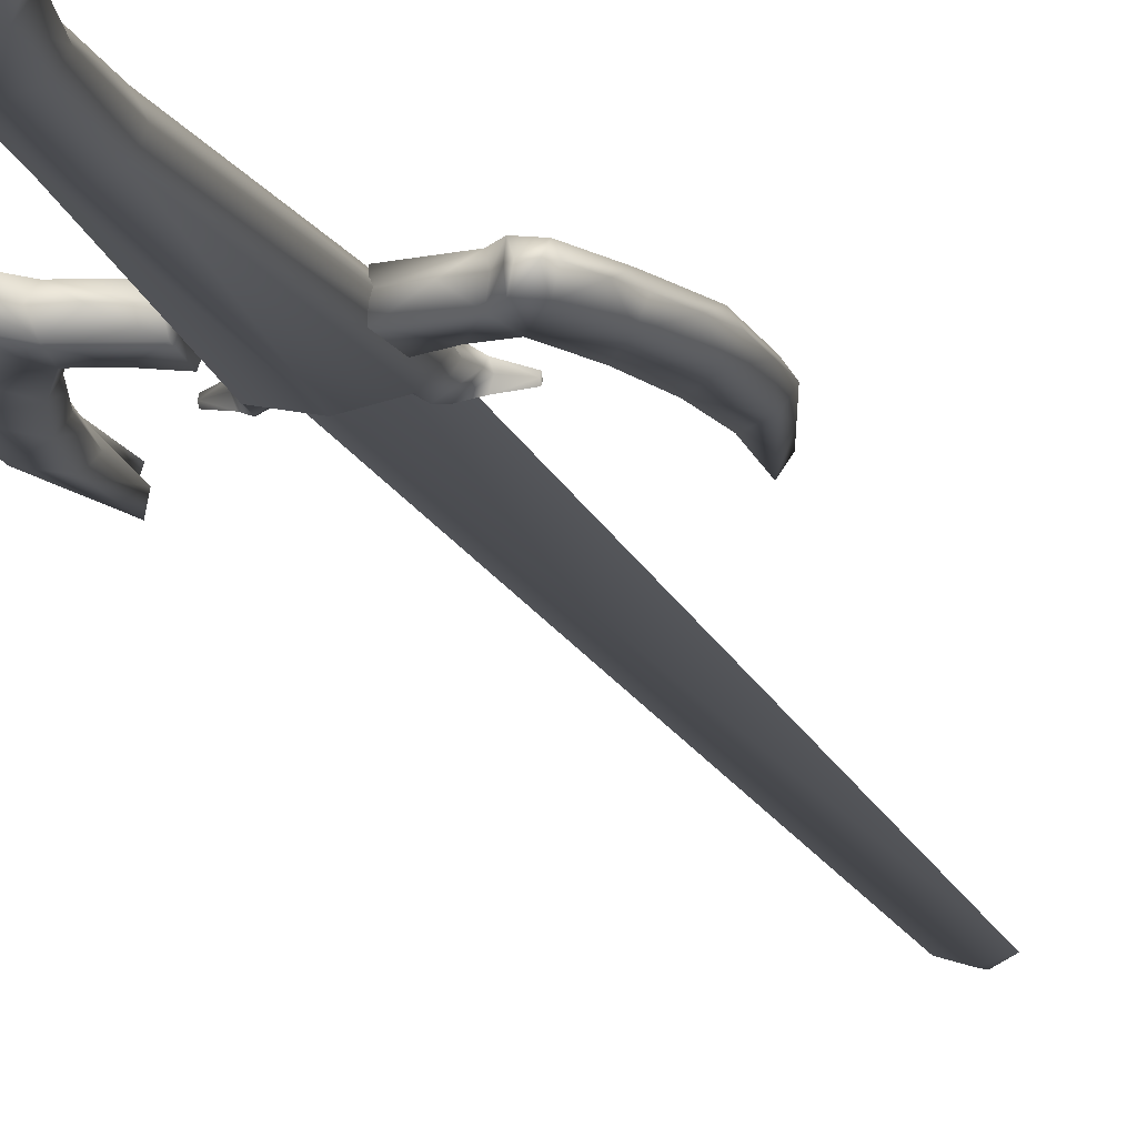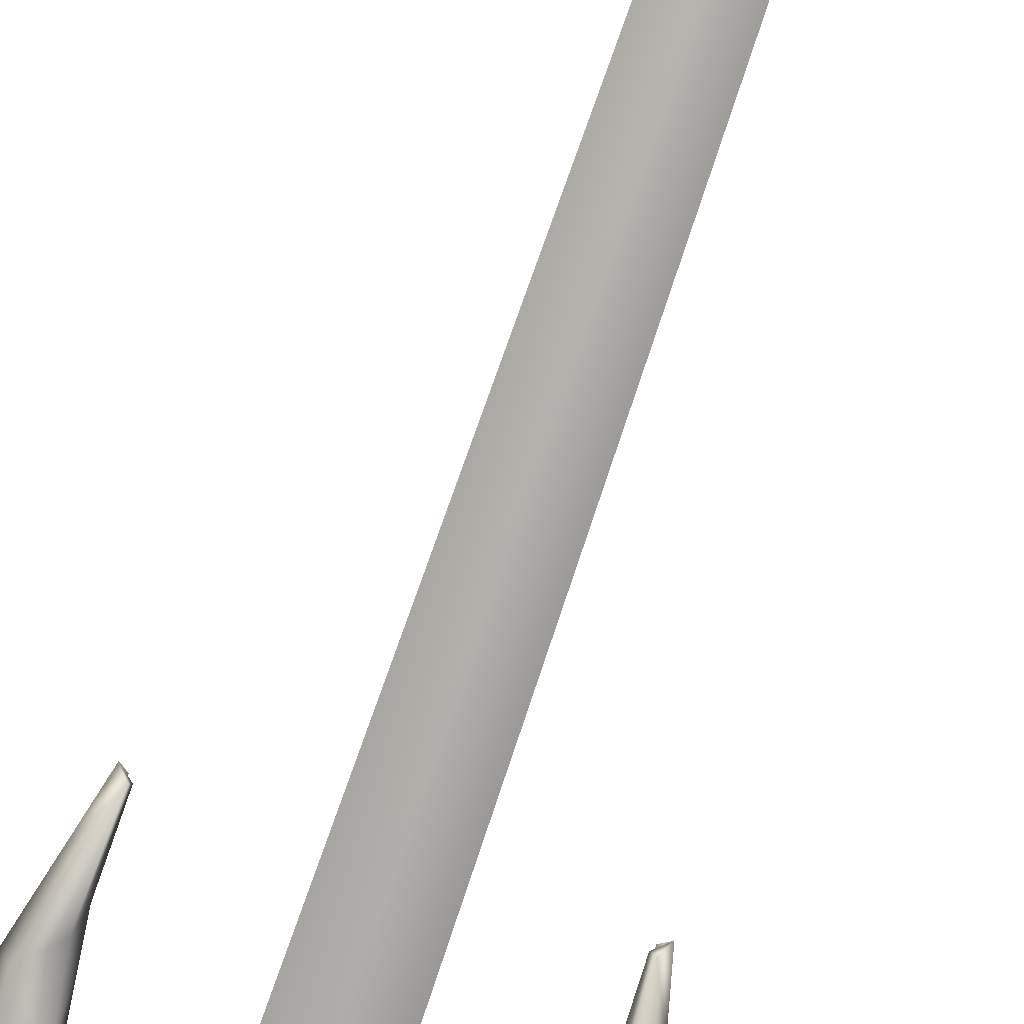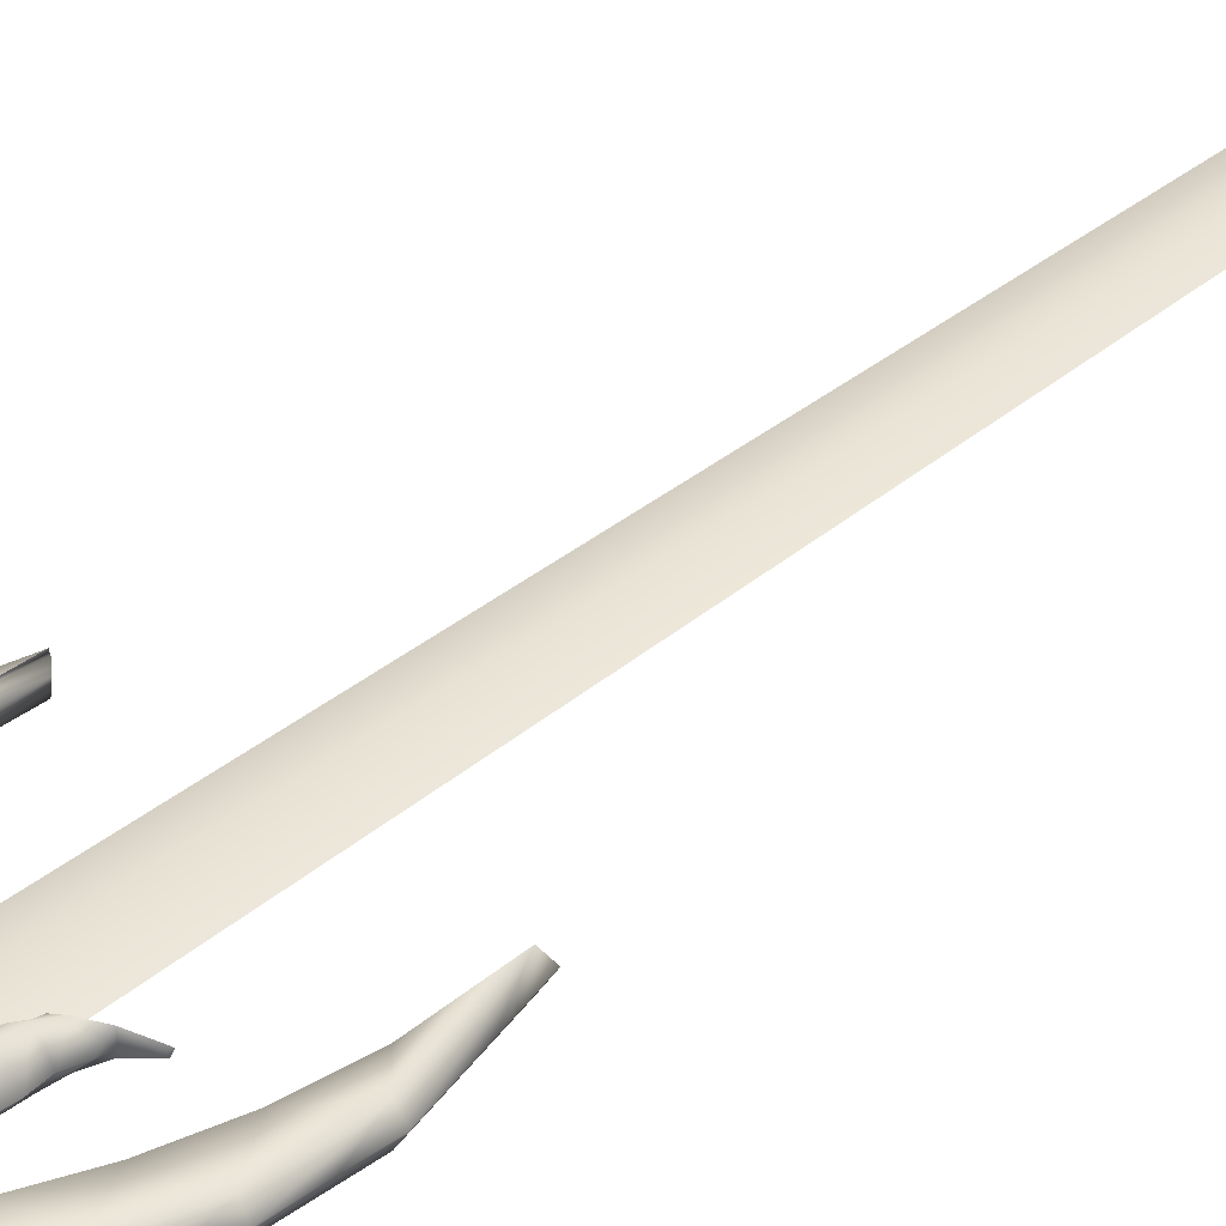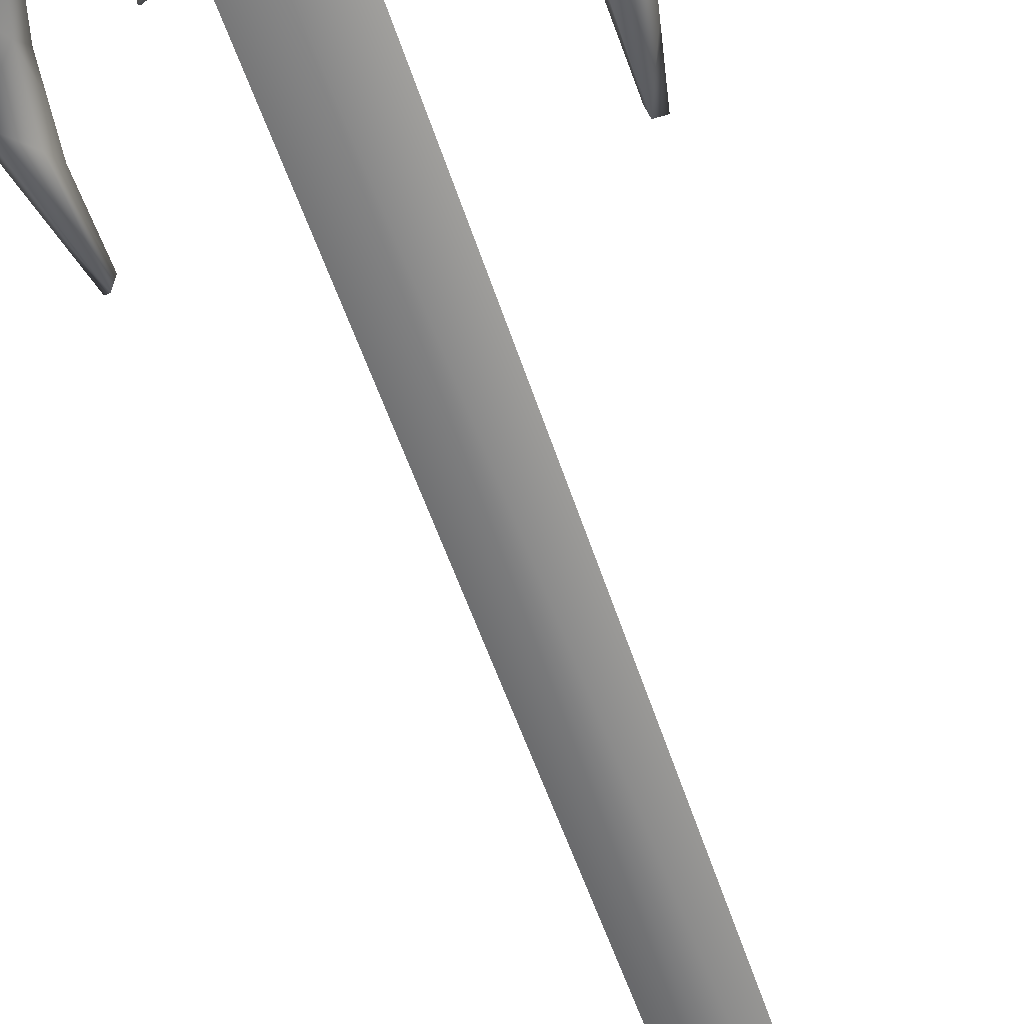
<metadata>
{"format":"obj","ext":"obj","renderer":"f3d","projection":"perspective","resolution":1024,"background":"white","views":[{"elev":-13.5,"azim":14.6,"up":"+Y"},{"elev":-79.3,"azim":161.6,"up":"+Y"},{"elev":36.9,"azim":43.9,"up":"+Y"},{"elev":-60.4,"azim":19.8,"up":"+Y"}]}
</metadata>
<code>
g object
v 1.68 0.05556 44.78
v 1.187 -0.8961 44.78
v 1.896 -0 51.27
v 1.388 -0.8073 51.27
v 2.69 -0 55.9
v 1.95 -0.9169 55.9
v 3.951 -0 59.43
v 2.874 -0.9169 59.43
v 2.756 -0 60.79
v 2.028 -0.9169 60.79
v 0.1617 0 62.18
v -0.00496 -1.29 44.78
v 0.1617 -1.142 51.27
v 0.1617 -1.297 55.9
v 0.2728 -1.297 59.43
v 0.2728 -1.297 60.79
v -2.323 -1.144 24.02
v -1.197 -0.8961 44.78
v -1.064 -0.8073 51.27
v -1.626 -0.9169 55.9
v -2.328 -0.9169 59.43
v -1.483 -0.9169 60.79
v -3.283 -0 24.02
v -1.69 0.05556 44.78
v -1.572 -0 51.27
v -2.367 -0 55.9
v -3.406 -0 59.43
v -2.21 -0 60.79
v -2.323 1.144 24.02
v -1.197 1.007 44.78
v -1.064 0.8073 51.27
v -1.626 0.9169 55.9
v -2.328 0.9169 59.43
v -1.483 0.9169 60.79
v -0.00496 1.401 44.78
v 0.1617 1.142 51.27
v 0.1617 1.297 55.9
v 0.2728 1.297 59.43
v 0.2728 1.297 60.79
v 1.187 1.007 44.78
v 1.388 0.8073 51.27
v 1.95 0.9169 55.9
v 2.874 0.9169 59.43
v 2.028 0.9169 60.79
v -0.9658 0.4904 -59.3
v 0.5342 0.1944 -59.34
v -1.132 0.1944 -62.18
v -2.466 0.1944 -59.18
v 0.0342 1.237 20.66
v 2.534 0.1944 26.66
v -2.466 0.1944 26.49
v -0.9658 -0.2682 -59.3
v 0.03419 -1.265 20.66
v 8.719 0.7361 11.84
v 8.885 0.7361 17
v 10.39 0.7361 18.5
v 8.385 0.7361 20.84
v 10.22 0.7361 23.5
v 7.385 0.7361 24.5
v 8.885 0.7361 27.5
v 6.052 0.7361 27.67
v 7.552 0.7361 30.67
v 4.385 0.7361 27.34
v 5.719 0.7361 30.17
v 6.552 0.7361 31.17
v 2.561 0.7361 29.48
v 2.766 0.7361 26.47
v 10.39 -0.8889 18.5
v 8.885 -0.8889 17
v 8.719 -0.8889 11.84
v 8.385 -0.8889 20.84
v 10.22 -0.8889 23.5
v 7.385 -0.8889 24.5
v 8.885 -0.8889 27.5
v 6.052 -0.8889 27.67
v 7.552 -0.8889 30.67
v 5.719 -0.8889 30.17
v 4.385 -0.8889 27.34
v 6.552 -0.8889 31.17
v 2.561 -0.8889 29.48
v 2.766 -0.8889 26.47
v 9.947 0 14.55
v 9.155 0 11.38
v 8.51 0 11.95
v 8.583 0 16
v 10.9 0 18.38
v 8.319 0 18.2
v 10.83 0 20.76
v 8.1 0 20.03
v 7.572 0 22.13
v 10.73 0 23.63
v 7.134 0 23.88
v 10.1 0 25.53
v 6.43 0 25.7
v 3.381 0 26.35
v 2.672 0 25.94
v 4.236 0 26.85
v 9.33 0 27.83
v 4.966 0 27.01
v 5.846 0 27.2
v 2.787 0 28.47
v 8.695 0 29.33
v 2.689 0 29.9
v 4.503 0 30.3
v 6.005 0 30.63
v 7.93 0 31.15
v 6.483 0 31.2
v 7.454 0 31.39
v 6.88 0 31.68
v -8.719 0.7361 11.84
v -8.885 0.7361 17
v -10.39 0.7361 18.5
v -8.385 0.7361 20.84
v -10.22 0.7361 23.5
v -7.385 0.7361 24.5
v -8.885 0.7361 27.5
v -6.052 0.7361 27.67
v -7.552 0.7361 30.67
v -4.385 0.7361 27.34
v -5.719 0.7361 30.17
v -6.552 0.7361 31.17
v -2.561 0.7361 29.48
v -2.766 0.7361 26.47
v -10.39 -0.8889 18.5
v -8.885 -0.8889 17
v -8.719 -0.8889 11.84
v -8.385 -0.8889 20.84
v -10.22 -0.8889 23.5
v -7.385 -0.8889 24.5
v -8.885 -0.8889 27.5
v -6.052 -0.8889 27.67
v -7.552 -0.8889 30.67
v -5.719 -0.8889 30.17
v -4.385 -0.8889 27.34
v -6.552 -0.8889 31.17
v -2.561 -0.8889 29.48
v -2.766 -0.8889 26.47
v -9.947 0 14.55
v -9.155 0 11.38
v -8.51 0 11.95
v -8.583 0 16
v -10.9 0 18.38
v -8.319 0 18.2
v -10.83 0 20.76
v -8.1 0 20.03
v -7.572 0 22.13
v -10.73 0 23.63
v -7.134 0 23.88
v -10.1 0 25.53
v -6.43 0 25.7
v -3.381 0 26.35
v -2.672 0 25.94
v -4.236 0 26.85
v -9.33 0 27.83
v -4.966 0 27.01
v -5.846 0 27.2
v -2.787 0 28.47
v -8.695 0 29.33
v -2.689 0 29.9
v -4.503 0 30.3
v -6.005 0 30.63
v -7.93 0 31.15
v -6.483 0 31.2
v -7.454 0 31.39
v -6.88 0 31.68
v 0.4819 -0 22.81
v 2.331 -1.144 22.81
v 3.142 -0 22.81
v 2.331 1.144 22.81
v 0.7819 -0 21.81
v 2.631 -0.9039 21.81
v 3.442 -0 21.81
v 2.631 0.9039 21.81
v 2.95 -0 20.79
v 3.353 -0.5152 21
v 3.53 -0 21.09
v 3.353 0.5152 21
v 4.576 -0 20.18
v 4.582 -0.2112 20.37
v 4.585 -0 20.46
v 4.582 0.2112 20.37
v -3.273 -0 24.02
v -2.313 -1.144 24.02
v 0.00496 -0 24.02
v 0.00496 -1.618 24.02
v -2.313 1.144 24.02
v -0.4819 -0 22.81
v -2.331 -1.144 22.81
v -3.142 -0 22.81
v -2.331 1.144 22.81
v -0.7819 -0 21.81
v -2.631 -0.9039 21.81
v -3.442 -0 21.81
v -2.631 0.9039 21.81
v -2.95 -0 20.79
v -3.353 -0.5152 21
v -3.53 -0 21.09
v -3.353 0.5152 21
v -4.576 -0 20.18
v -4.582 -0.2112 20.37
v -4.585 -0 20.46
v -4.582 0.2112 20.37
v 2.313 1.144 24.02
v 2.313 -1.144 24.02
v 3.273 -0 24.02
v -0.00496 1.618 24.02
v -0.00496 -1.618 24.02
v -0.00496 -0 24.02
f 205 1 2
f 205 2 204
f 1 3 2
f 3 4 2
f 3 5 6
f 3 6 4
f 5 7 6
f 7 8 6
f 7 9 10
f 7 10 8
f 9 11 10
f 204 2 207
f 2 12 207
f 2 4 13
f 2 13 12
f 4 6 13
f 6 14 13
f 6 8 15
f 6 15 14
f 8 10 15
f 10 16 15
f 10 11 16
f 207 12 18
f 207 18 17
f 12 13 18
f 13 19 18
f 13 14 20
f 13 20 19
f 14 15 20
f 15 21 20
f 15 16 22
f 15 22 21
f 16 11 22
f 17 23 208
f 17 18 23
f 18 24 23
f 18 19 25
f 18 25 24
f 19 20 25
f 20 26 25
f 20 21 27
f 20 27 26
f 21 22 27
f 22 28 27
f 22 11 28
f 23 29 208
f 23 24 30
f 23 30 29
f 24 25 30
f 25 31 30
f 25 26 32
f 25 32 31
f 26 27 32
f 27 33 32
f 27 28 34
f 27 34 33
f 28 11 34
f 29 206 208
f 29 30 206
f 30 35 206
f 30 31 36
f 30 36 35
f 31 32 36
f 32 37 36
f 32 33 38
f 32 38 37
f 33 34 38
f 34 39 38
f 34 11 39
f 206 35 40
f 206 40 203
f 35 36 40
f 36 41 40
f 36 37 42
f 36 42 41
f 37 38 42
f 38 43 42
f 38 39 44
f 38 44 43
f 39 11 44
f 203 40 205
f 40 1 205
f 40 41 3
f 40 3 1
f 41 42 3
f 42 5 3
f 42 43 7
f 42 7 5
f 43 44 7
f 44 9 7
f 44 11 9
f 45 46 47
f 48 45 47
f 45 49 46
f 49 50 46
f 51 50 49
f 49 48 51
f 45 48 49
f 47 46 52
f 47 52 48
f 46 53 52
f 46 50 53
f 53 50 51
f 51 48 53
f 53 48 52
f 54 55 56
f 55 57 56
f 57 58 56
f 57 59 58
f 59 60 58
f 59 61 60
f 61 62 60
f 61 63 64
f 61 64 65
f 61 65 62
f 63 66 64
f 67 66 63
f 68 69 70
f 68 71 69
f 68 72 71
f 72 73 71
f 72 74 73
f 74 75 73
f 74 76 75
f 77 78 75
f 79 77 75
f 76 79 75
f 77 80 78
f 78 80 81
f 82 83 54
f 70 83 82 68
f 83 84 55 54
f 84 83 70
f 84 85 55
f 69 85 84 70
f 86 82 54 56
f 82 86 68
f 85 87 57 55
f 87 85 69
f 88 86 56
f 68 86 88 72
f 87 89 57
f 71 89 87 69
f 89 90 59 57
f 90 89 71
f 91 88 56 58
f 88 91 72
f 90 92 59
f 73 92 90 71
f 93 91 58
f 72 91 93 74
f 92 94 61 59
f 94 92 73
f 95 96 67
f 81 96 95 78
f 97 95 67 63
f 95 97 78
f 98 93 58 60
f 93 98 74
f 99 97 63
f 78 97 99 75
f 94 100 61
f 75 100 94 73
f 100 99 63 61
f 99 100 75
f 96 101 66 67
f 101 96 81
f 102 98 60
f 74 98 102 76
f 101 103 66
f 80 103 101 81
f 103 104 64 66
f 104 103 80
f 104 105 64
f 77 105 104 80
f 106 102 60 62
f 102 106 76
f 105 107 65 64
f 107 105 77
f 109 108 62 65
f 108 109 79
f 107 109 65
f 79 109 107 77
f 108 106 62
f 76 106 108 79
f 111 110 112
f 113 111 112
f 114 113 112
f 115 113 114
f 116 115 114
f 117 115 116
f 118 117 116
f 119 117 120
f 120 117 121
f 121 117 118
f 122 119 120
f 122 123 119
f 125 124 126
f 127 124 125
f 128 124 127
f 129 128 127
f 130 128 129
f 131 130 129
f 132 130 131
f 134 133 131
f 133 135 131
f 135 132 131
f 136 133 134
f 136 134 137
f 139 138 110
f 138 139 126 124
f 111 140 139 110
f 139 140 126
f 141 140 111
f 140 141 125 126
f 110 138 142 112
f 142 138 124
f 113 143 141 111
f 141 143 125
f 142 144 112
f 144 142 124 128
f 145 143 113
f 143 145 127 125
f 115 146 145 113
f 145 146 127
f 112 144 147 114
f 147 144 128
f 148 146 115
f 146 148 129 127
f 147 149 114
f 149 147 128 130
f 117 150 148 115
f 148 150 129
f 152 151 123
f 151 152 137 134
f 123 151 153 119
f 153 151 134
f 114 149 154 116
f 154 149 130
f 153 155 119
f 155 153 134 131
f 156 150 117
f 150 156 131 129
f 119 155 156 117
f 156 155 131
f 122 157 152 123
f 152 157 137
f 154 158 116
f 158 154 130 132
f 159 157 122
f 157 159 136 137
f 120 160 159 122
f 159 160 136
f 161 160 120
f 160 161 133 136
f 116 158 162 118
f 162 158 132
f 121 163 161 120
f 161 163 133
f 118 164 165 121
f 165 164 135
f 165 163 121
f 163 165 135 133
f 162 164 118
f 164 162 132 135
f 180 179 178
f 204 207 208
f 181 180 178
f 204 208 166 167
f 168 205 204 167
f 169 203 205 168
f 208 203 169 166
f 167 166 170 171
f 172 168 167 171
f 173 169 168 172
f 166 169 173 170
f 171 170 174 175
f 176 172 171 175
f 177 173 172 176
f 170 173 177 174
f 179 175 174 178
f 180 176 175 179
f 177 176 180 181
f 174 177 181 178
f 200 201 199
f 185 183 184
f 201 202 199
f 187 184 183 188
f 183 182 189 188
f 182 186 190 189
f 190 186 184 187
f 191 187 188 192
f 188 189 193 192
f 189 190 194 193
f 194 190 187 191
f 195 191 192 196
f 192 193 197 196
f 193 194 198 197
f 198 194 191 195
f 195 196 200 199
f 196 197 201 200
f 201 197 198 202
f 202 198 195 199
f 206 203 208

</code>
